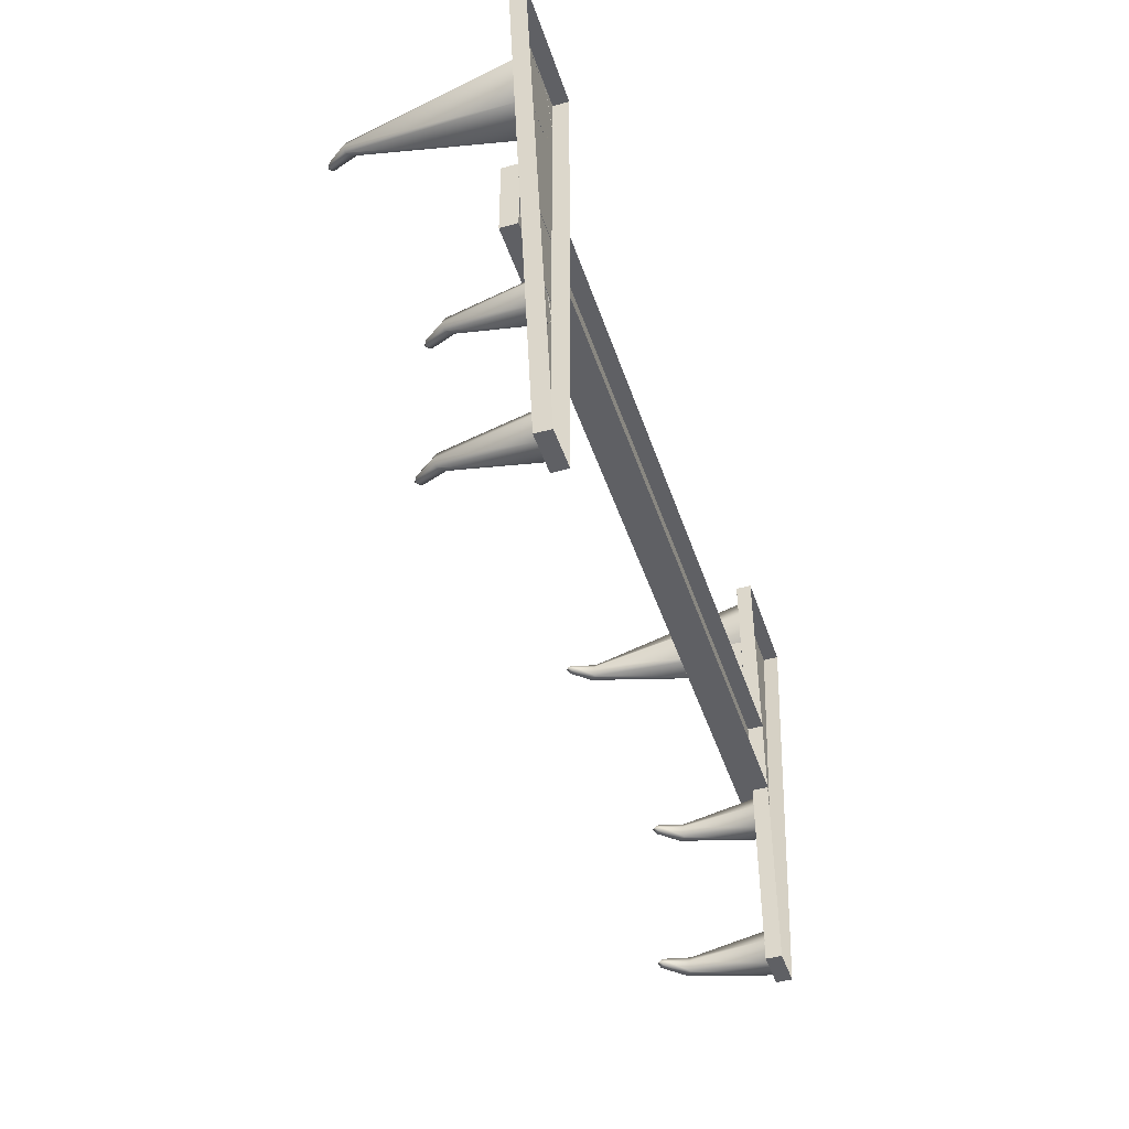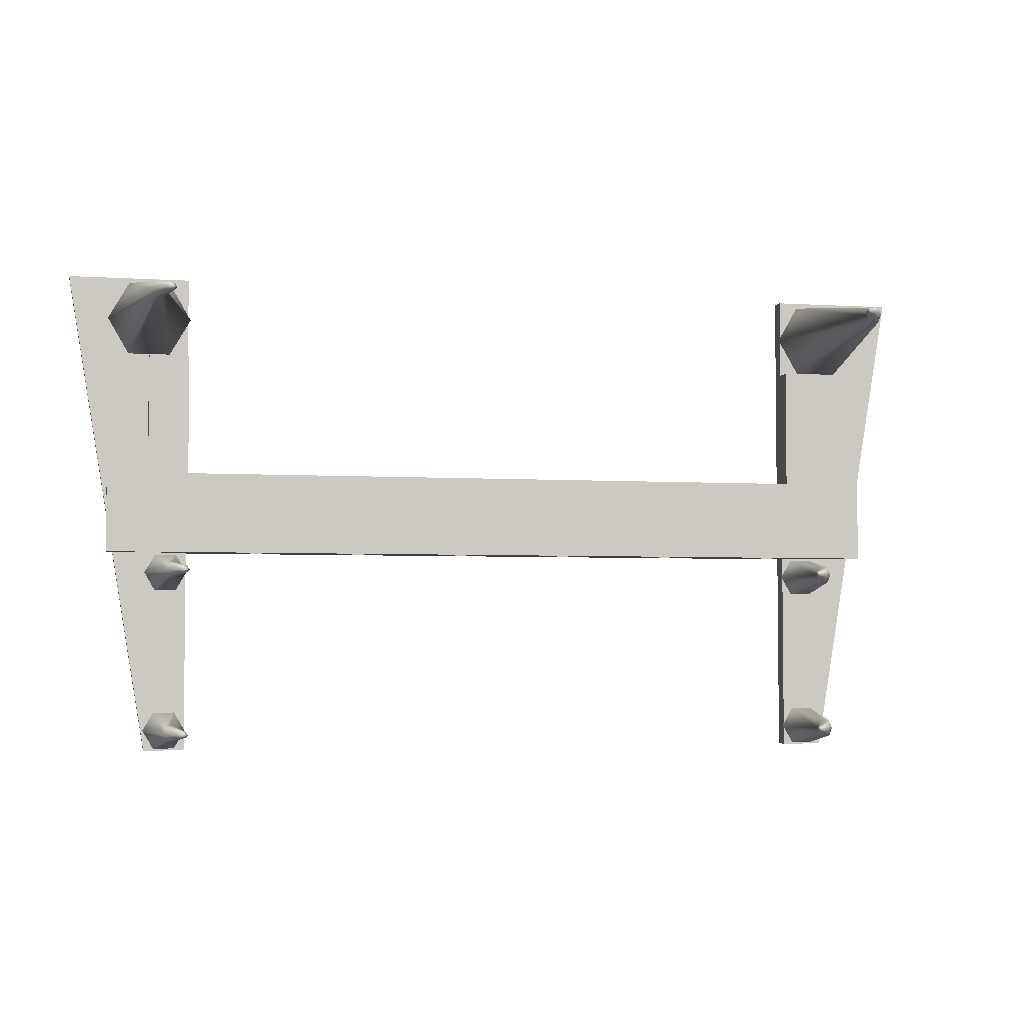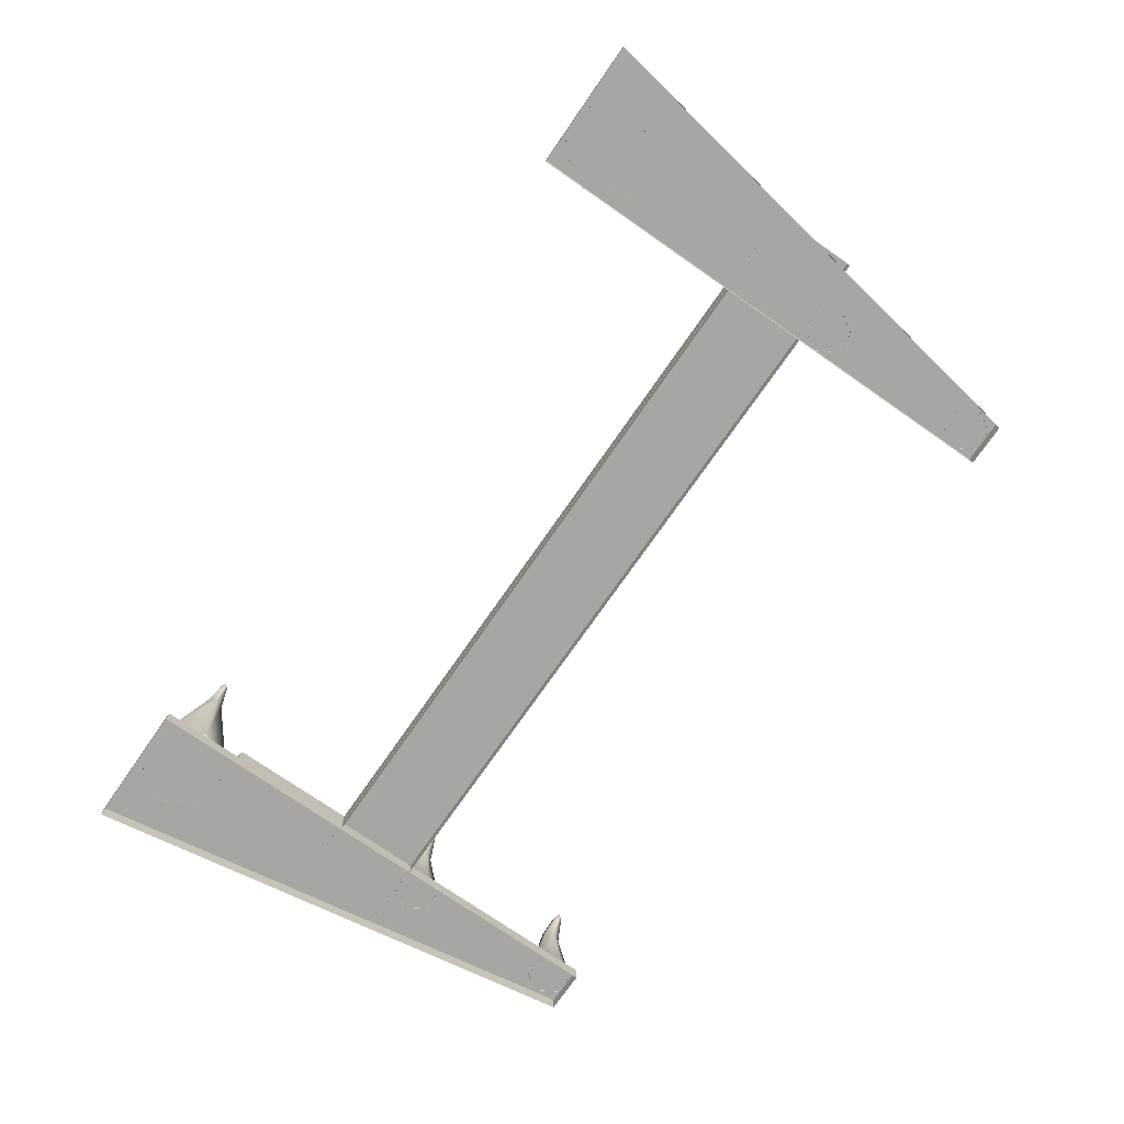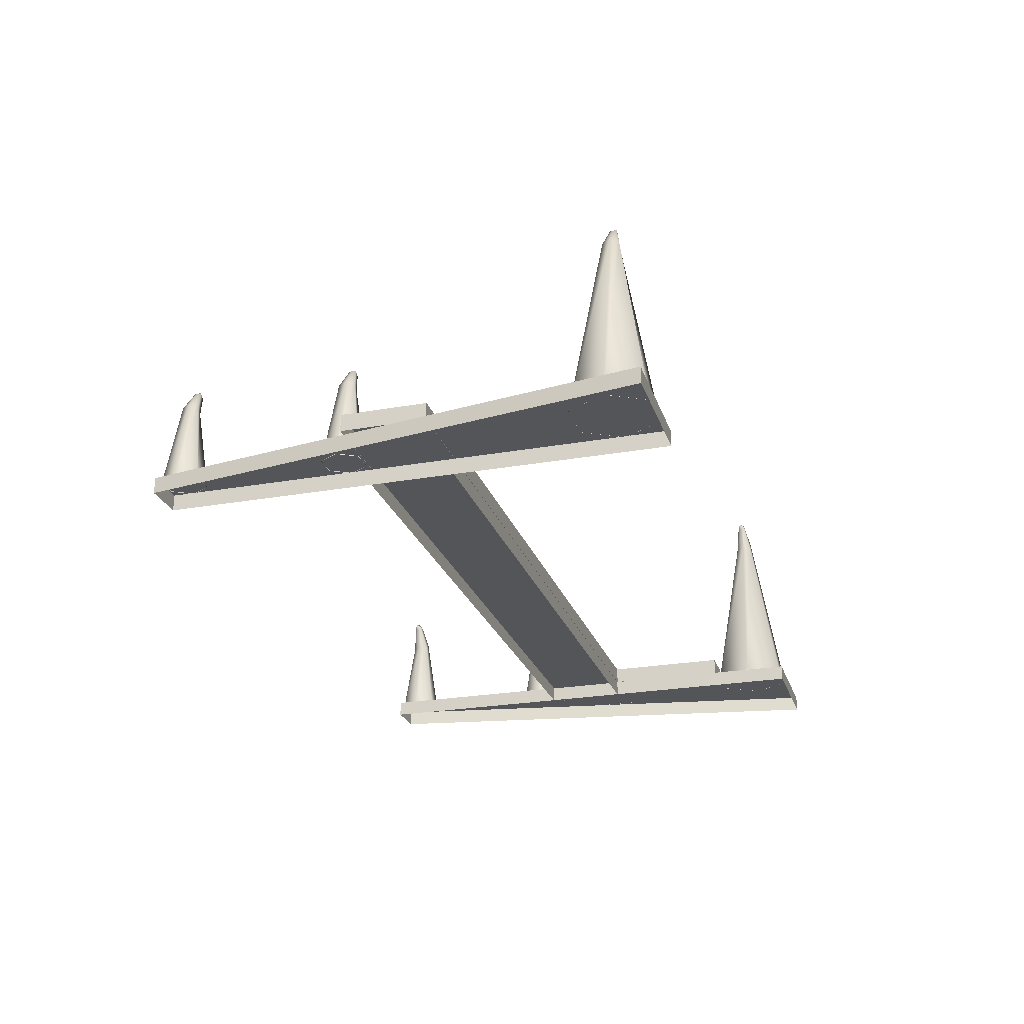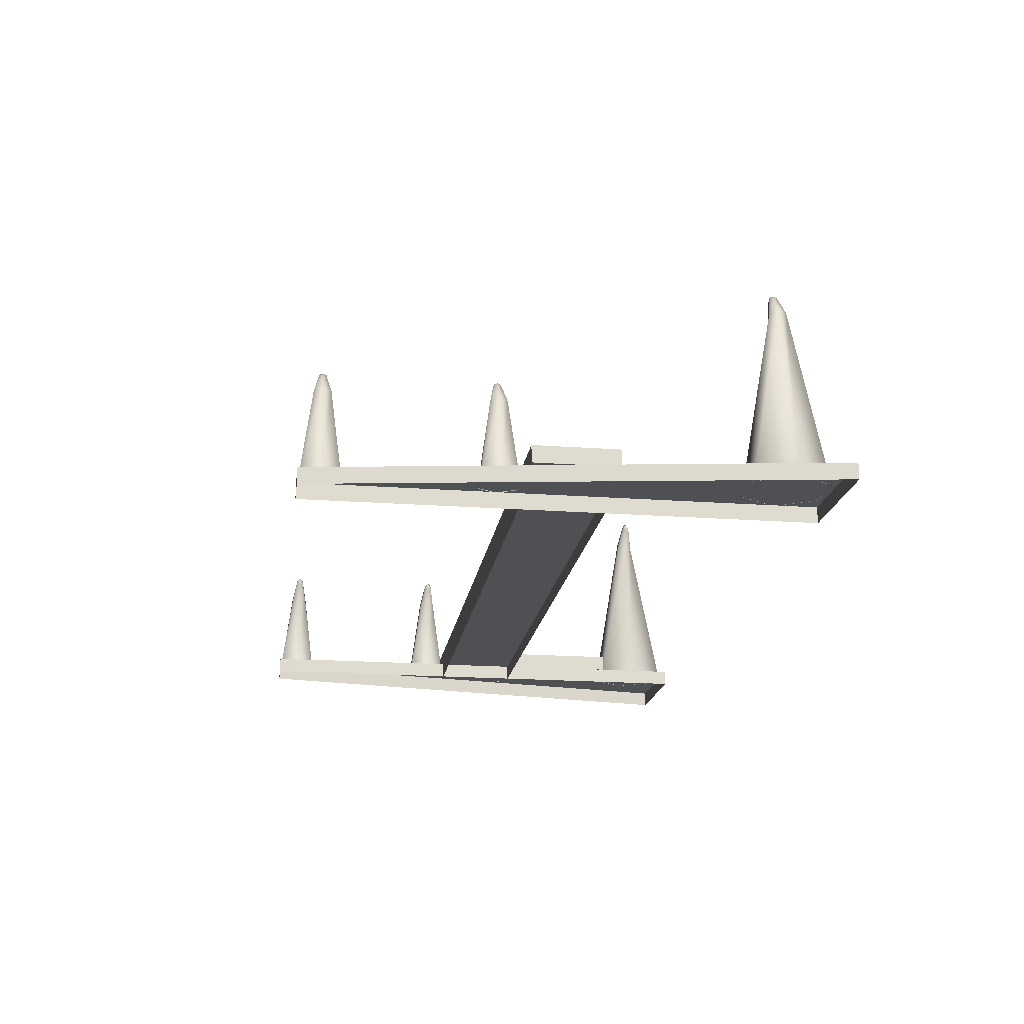
<metadata>
{"format":"obj","ext":"obj","renderer":"f3d","projection":"perspective","resolution":1024,"background":"white","views":[{"elev":-45.1,"azim":-72.1,"up":"+Z"},{"elev":-3.9,"azim":167.9,"up":"+Z"},{"elev":-74.2,"azim":55.2,"up":"+Y"},{"elev":-24.6,"azim":-73.6,"up":"+Y"},{"elev":-18.9,"azim":-98.1,"up":"+Y"}]}
</metadata>
<code>
g Base
v -5.986 -1.192e-07 0.3917
v 6.799 0.3122 0.3917
v 6.799 5.96e-08 0.3917
v -5.986 0.3122 0.3917
v -5.986 0.3122 0.3917
v 6.799 0.3122 -1.202
v 6.799 0.3122 0.3917
v -5.986 0.3122 -1.202
v -5.986 0.3122 -1.202
v 6.799 5.96e-08 -1.202
v 6.799 0.3122 -1.202
v -5.986 -1.192e-07 -1.202
v 7.599 3.863 3.719
v 7.17 0.3171 4.297
v 7.492 3.744 3.719
v 8.003 0.3171 4.297
v 7.643 3.908 3.561
v 8.419 0.3171 3.576
v 7.599 3.863 3.403
v 8.003 0.3171 2.855
v 7.492 3.744 3.403
v 7.17 0.3171 2.855
v 7.384 3.747 3.561
v 6.754 0.3171 3.576
v 7.342 4.283 3.626
v 7.246 4.218 3.626
v 7.398 4.257 3.561
v 7.24 4.164 3.561
v 7.342 4.283 3.497
v 7.246 4.218 3.497
v 7.275 4.336 3.553
v 7.194 4.279 3.543
v -6.8 0.32 -5.2
v -6 0.32 4.4
v -8.4 0.32 4.4
v -6 0.32 -5.2
v -6 0.32 -5.2
v -6 0.01169 4.4
v -6 0.32 4.4
v -6 0.01169 -5.2
v -6 0.32 4.4
v -8.4 0.01169 4.4
v -8.4 0.32 4.4
v -6 0.01169 4.4
v -6.8 0.32 -5.2
v -6 0.01169 -5.2
v -6 0.32 -5.2
v -6.8 0.01169 -5.2
v -8.4 0.32 4.4
v -6.8 0.01169 -5.2
v -6.8 0.32 -5.2
v -8.4 0.01169 4.4
v 7.602 0.32 -5.2
v 6.802 0.32 4.4
v 6.802 0.32 -5.2
v 9.202 0.32 4.4
v 6.802 0.32 -5.2
v 6.802 0.01169 4.4
v 6.802 0.01169 -5.2
v 6.802 0.32 4.4
v 6.802 0.32 4.4
v 9.202 0.01169 4.4
v 6.802 0.01169 4.4
v 9.202 0.32 4.4
v 7.602 0.32 -5.2
v 6.802 0.01169 -5.2
v 7.602 0.01169 -5.2
v 6.802 0.32 -5.2
v 9.202 0.32 4.4
v 7.602 0.01169 -5.2
v 9.202 0.01169 4.4
v 7.602 0.32 -5.2
v 6.785 0.64 0.4
v 7.585 0.64 2.8
v 6.785 0.64 2.8
v 7.585 0.64 0.4
v 7.585 0.32 2.8
v 6.785 0.64 2.8
v 7.585 0.64 2.8
v 6.785 0.32 2.8
v 7.585 0.32 0.4
v 7.585 0.64 2.8
v 7.585 0.64 0.4
v 7.585 0.32 2.8
v 6.785 0.64 0.4
v 7.585 0.32 0.4
v 7.585 0.64 0.4
v 6.785 0.32 0.4
v 6.785 0.64 2.8
v 6.785 0.32 0.4
v 6.785 0.64 0.4
v 6.785 0.32 2.8
v 6.998 0.3085 -1.243
v 7.221 1.945 -1.448
v 7.418 0.3085 -1.243
v 7.114 1.826 -1.448
v 7.265 1.99 -1.606
v 7.627 0.3085 -1.606
v 7.221 1.945 -1.764
v 7.418 0.3085 -1.969
v 7.114 1.826 -1.764
v 6.998 0.3085 -1.969
v 7.005 1.829 -1.606
v 6.789 0.3085 -1.606
v 6.964 2.364 -1.542
v 6.868 2.3 -1.542
v 7.019 2.339 -1.606
v 6.861 2.246 -1.606
v 6.964 2.364 -1.671
v 6.868 2.3 -1.671
v 6.897 2.418 -1.615
v 6.816 2.361 -1.625
v 6.998 0.3085 -4.436
v 7.221 1.945 -4.641
v 7.418 0.3085 -4.436
v 7.114 1.826 -4.641
v 7.265 1.99 -4.799
v 7.627 0.3085 -4.799
v 7.221 1.945 -4.957
v 7.418 0.3085 -5.162
v 7.114 1.826 -4.957
v 6.998 0.3085 -5.162
v 7.005 1.829 -4.799
v 6.789 0.3085 -4.799
v 6.964 2.364 -4.735
v 6.868 2.3 -4.735
v 7.019 2.339 -4.799
v 6.861 2.246 -4.799
v 6.964 2.364 -4.864
v 6.868 2.3 -4.864
v 6.897 2.418 -4.808
v 6.816 2.361 -4.818
v -6.809 3.863 3.433
v -6.38 0.3171 2.855
v -6.702 3.744 3.433
v -7.213 0.3171 2.855
v -6.853 3.908 3.591
v -7.629 0.3171 3.576
v -6.809 3.863 3.749
v -7.213 0.3171 4.297
v -6.702 3.744 3.749
v -6.38 0.3171 4.297
v -6.594 3.747 3.591
v -5.964 0.3171 3.576
v -6.553 4.283 3.526
v -6.456 4.218 3.526
v -6.608 4.257 3.591
v -6.45 4.164 3.591
v -6.553 4.283 3.655
v -6.456 4.218 3.655
v -6.486 4.336 3.599
v -6.404 4.279 3.609
v -6.8 0.64 0.4
v -6 0.64 2.8
v -6.8 0.64 2.8
v -6 0.64 0.4
v -6 0.32 2.8
v -6.8 0.64 2.8
v -6 0.64 2.8
v -6.8 0.32 2.8
v -6 0.32 0.4
v -6 0.64 2.8
v -6 0.64 0.4
v -6 0.32 2.8
v -6.8 0.64 0.4
v -6 0.32 0.4
v -6 0.64 0.4
v -6.8 0.32 0.4
v -6.8 0.64 2.8
v -6.8 0.32 0.4
v -6.8 0.64 0.4
v -6.8 0.32 2.8
v -6.185 0.3085 -1.969
v -6.407 1.945 -1.764
v -6.604 0.3085 -1.969
v -6.3 1.826 -1.764
v -6.451 1.99 -1.606
v -6.814 0.3085 -1.606
v -6.407 1.945 -1.448
v -6.604 0.3085 -1.243
v -6.3 1.826 -1.448
v -6.185 0.3085 -1.243
v -6.192 1.829 -1.606
v -5.976 0.3085 -1.606
v -6.151 2.364 -1.671
v -6.054 2.3 -1.671
v -6.206 2.339 -1.606
v -6.048 2.246 -1.606
v -6.151 2.364 -1.542
v -6.054 2.3 -1.542
v -6.084 2.418 -1.598
v -6.002 2.361 -1.588
v -6.185 0.3085 -5.162
v -6.407 1.945 -4.957
v -6.604 0.3085 -5.162
v -6.3 1.826 -4.957
v -6.451 1.99 -4.799
v -6.814 0.3085 -4.799
v -6.407 1.945 -4.641
v -6.604 0.3085 -4.436
v -6.3 1.826 -4.641
v -6.185 0.3085 -4.436
v -6.192 1.829 -4.799
v -5.976 0.3085 -4.799
v -6.151 2.364 -4.864
v -6.054 2.3 -4.864
v -6.206 2.339 -4.799
v -6.048 2.246 -4.799
v -6.151 2.364 -4.735
v -6.054 2.3 -4.735
v -6.084 2.418 -4.791
v -6.002 2.361 -4.781
v 1.205 0.6362 0.4
v 3.603 0.6362 -1.2
v 3.603 0.6362 0.4
v 1.205 0.6362 -1.2
v 1.205 0.3061 -1.2
v 3.603 0.6362 -1.2
v 1.205 0.6362 -1.2
v 3.603 0.3061 -1.2
v 3.603 0.6362 0.4
v 1.205 0.3061 0.4
v 1.205 0.6362 0.4
v 3.603 0.3061 0.4
v 5.2 0.6362 0.4
v 8.4 0.64 -1.2
v 8.4 0.64 0.4
v 5.2 0.6362 -1.2
v 8.4 0.3181 -1.2
v 8.4 0.64 0.4
v 8.4 0.64 -1.2
v 8.4 0.3181 0.4
v 5.2 0.3061 -1.2
v 8.4 0.64 -1.2
v 5.2 0.6362 -1.2
v 8.4 0.3181 -1.2
v 8.4 0.64 0.4
v 5.2 0.3061 0.4
v 5.2 0.6362 0.4
v 8.4 0.3181 0.4
v 5.2 0.6362 -1.2
v 3.603 0.6362 0.4
v 3.603 0.6362 -1.2
v 5.2 0.6362 0.4
v 5.2 0.3061 0.4
v 3.603 0.6362 0.4
v 5.2 0.6362 0.4
v 3.603 0.3061 0.4
v 3.603 0.3061 -1.2
v 5.2 0.6362 -1.2
v 3.603 0.6362 -1.2
v 5.2 0.3061 -1.2
v 1.205 0.6362 -1.2
v -0.3954 0.6362 0.4
v -0.3954 0.6362 -1.2
v 1.205 0.6362 0.4
v 1.205 0.3061 0.4
v -0.3954 0.6362 0.4
v 1.205 0.6362 0.4
v -0.3954 0.3061 0.4
v -0.3954 0.3061 -1.2
v 1.205 0.6362 -1.2
v -0.3954 0.6362 -1.2
v 1.205 0.3061 -1.2
v -2.809 0.6362 0.4
v -0.3954 0.6362 -1.2
v -0.3954 0.6362 0.4
v -2.809 0.6362 -1.2
v -2.809 0.3061 -1.2
v -0.3954 0.6362 -1.2
v -2.809 0.6362 -1.2
v -0.3954 0.3061 -1.2
v -0.3954 0.6362 0.4
v -2.809 0.3061 0.4
v -2.809 0.6362 0.4
v -0.3954 0.3061 0.4
v -2.809 0.6362 -1.2
v -4.418 0.6362 0.4
v -4.418 0.6362 -1.2
v -2.809 0.6362 0.4
v -2.809 0.3061 0.4
v -4.418 0.6362 0.4
v -2.809 0.6362 0.4
v -4.418 0.3061 0.4
v -4.418 0.3061 -1.2
v -2.809 0.6362 -1.2
v -4.418 0.6362 -1.2
v -2.809 0.3061 -1.2
v -7.619 0.64 0.4
v -4.418 0.6362 -1.2
v -4.418 0.6362 0.4
v -7.619 0.64 -1.2
v -7.619 0.3181 -1.2
v -4.418 0.6362 -1.2
v -7.619 0.64 -1.2
v -4.418 0.3061 -1.2
v -7.619 0.64 0.4
v -7.619 0.3181 -1.2
v -7.619 0.64 -1.2
v -7.619 0.3181 0.4
v -4.418 0.6362 0.4
v -7.619 0.3181 0.4
v -7.619 0.64 0.4
v -4.418 0.3061 0.4
g Base_0
f 3 2 1
f 2 4 1
f 7 6 5
f 6 8 5
f 11 10 9
f 10 12 9
f 15 14 13
f 14 16 13
f 13 16 17
f 16 18 17
f 17 18 19
f 18 20 19
f 19 20 21
f 20 22 21
f 21 22 23
f 22 24 23
f 23 24 15
f 24 14 15
f 13 25 15
f 25 26 15
f 15 26 23
f 17 27 13
f 27 25 13
f 26 28 23
f 23 28 21
f 19 29 17
f 29 27 17
f 21 30 19
f 30 29 19
f 28 30 21
f 31 29 30
f 31 25 27
f 26 25 31
f 31 27 29
f 32 31 30
f 32 30 28
f 26 32 28
f 32 26 31
f 35 34 33
f 34 36 33
f 39 38 37
f 38 40 37
f 43 42 41
f 42 44 41
f 47 46 45
f 46 48 45
f 51 50 49
f 50 52 49
f 55 54 53
f 54 56 53
f 59 58 57
f 58 60 57
f 63 62 61
f 62 64 61
f 67 66 65
f 66 68 65
f 71 70 69
f 70 72 69
f 75 74 73
f 74 76 73
f 79 78 77
f 78 80 77
f 83 82 81
f 82 84 81
f 87 86 85
f 86 88 85
f 91 90 89
f 90 92 89
f 95 94 93
f 94 96 93
f 97 94 95
f 98 97 95
f 99 97 98
f 100 99 98
f 101 99 100
f 102 101 100
f 103 101 102
f 104 103 102
f 93 96 104
f 96 103 104
f 94 105 96
f 105 106 96
f 96 106 103
f 97 107 94
f 107 105 94
f 106 108 103
f 103 108 101
f 99 109 97
f 109 107 97
f 101 110 99
f 110 109 99
f 108 110 101
f 111 109 110
f 111 105 107
f 106 105 111
f 111 107 109
f 112 111 110
f 112 110 108
f 106 112 108
f 112 106 111
f 115 114 113
f 114 116 113
f 117 114 115
f 118 117 115
f 119 117 118
f 120 119 118
f 121 119 120
f 122 121 120
f 123 121 122
f 124 123 122
f 113 116 124
f 116 123 124
f 114 125 116
f 125 126 116
f 116 126 123
f 117 127 114
f 127 125 114
f 126 128 123
f 123 128 121
f 119 129 117
f 129 127 117
f 121 130 119
f 130 129 119
f 128 130 121
f 131 129 130
f 131 125 127
f 126 125 131
f 131 127 129
f 132 131 130
f 132 130 128
f 126 132 128
f 132 126 131
f 135 134 133
f 134 136 133
f 133 136 137
f 136 138 137
f 137 138 139
f 138 140 139
f 139 140 141
f 140 142 141
f 141 142 143
f 142 144 143
f 143 144 135
f 144 134 135
f 133 145 135
f 145 146 135
f 135 146 143
f 137 147 133
f 147 145 133
f 146 148 143
f 143 148 141
f 139 149 137
f 149 147 137
f 141 150 139
f 150 149 139
f 148 150 141
f 151 149 150
f 151 145 147
f 146 145 151
f 151 147 149
f 152 151 150
f 152 150 148
f 146 152 148
f 152 146 151
f 155 154 153
f 154 156 153
f 159 158 157
f 158 160 157
f 163 162 161
f 162 164 161
f 167 166 165
f 166 168 165
f 171 170 169
f 170 172 169
f 175 174 173
f 174 176 173
f 177 174 175
f 178 177 175
f 179 177 178
f 180 179 178
f 181 179 180
f 182 181 180
f 183 181 182
f 184 183 182
f 173 176 184
f 176 183 184
f 174 185 176
f 185 186 176
f 176 186 183
f 177 187 174
f 187 185 174
f 186 188 183
f 183 188 181
f 179 189 177
f 189 187 177
f 181 190 179
f 190 189 179
f 188 190 181
f 191 189 190
f 191 185 187
f 186 185 191
f 191 187 189
f 192 191 190
f 192 190 188
f 186 192 188
f 192 186 191
f 195 194 193
f 194 196 193
f 197 194 195
f 198 197 195
f 199 197 198
f 200 199 198
f 201 199 200
f 202 201 200
f 203 201 202
f 204 203 202
f 193 196 204
f 196 203 204
f 194 205 196
f 205 206 196
f 196 206 203
f 197 207 194
f 207 205 194
f 206 208 203
f 203 208 201
f 199 209 197
f 209 207 197
f 201 210 199
f 210 209 199
f 208 210 201
f 211 209 210
f 211 205 207
f 206 205 211
f 211 207 209
f 212 211 210
f 212 210 208
f 206 212 208
f 212 206 211
f 215 214 213
f 214 216 213
f 219 218 217
f 218 220 217
f 223 222 221
f 222 224 221
f 227 226 225
f 226 228 225
f 231 230 229
f 230 232 229
f 235 234 233
f 234 236 233
f 239 238 237
f 238 240 237
f 243 242 241
f 242 244 241
f 247 246 245
f 246 248 245
f 251 250 249
f 250 252 249
f 255 254 253
f 254 256 253
f 259 258 257
f 258 260 257
f 263 262 261
f 262 264 261
f 267 266 265
f 266 268 265
f 271 270 269
f 270 272 269
f 275 274 273
f 274 276 273
f 279 278 277
f 278 280 277
f 283 282 281
f 282 284 281
f 287 286 285
f 286 288 285
f 291 290 289
f 290 292 289
f 295 294 293
f 294 296 293
f 299 298 297
f 298 300 297
f 303 302 301
f 302 304 301

</code>
